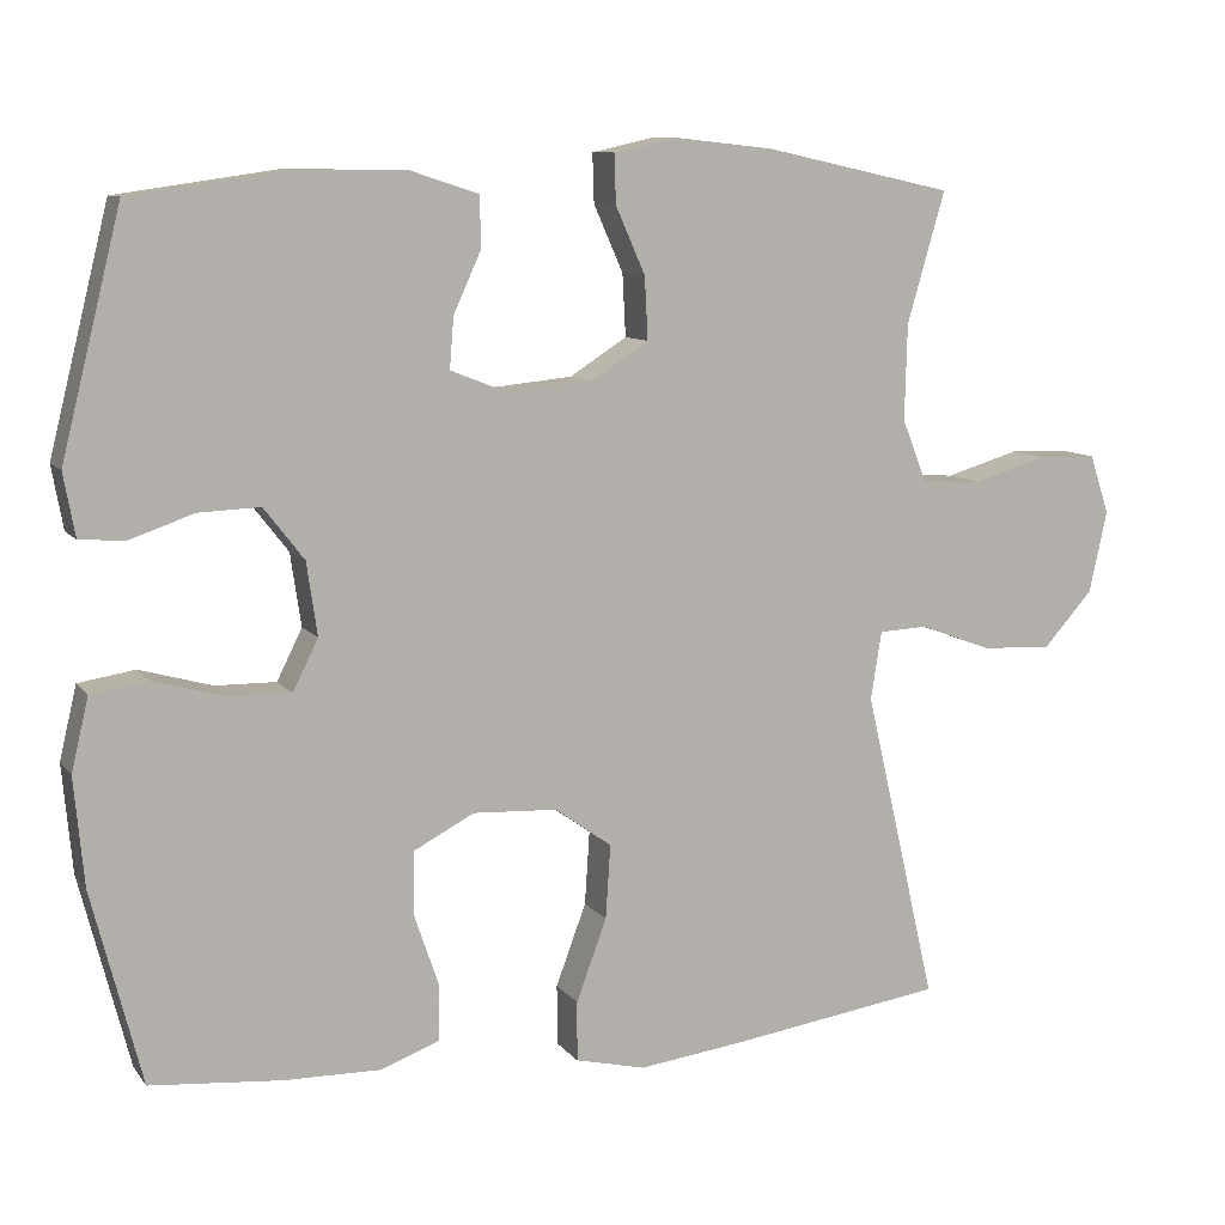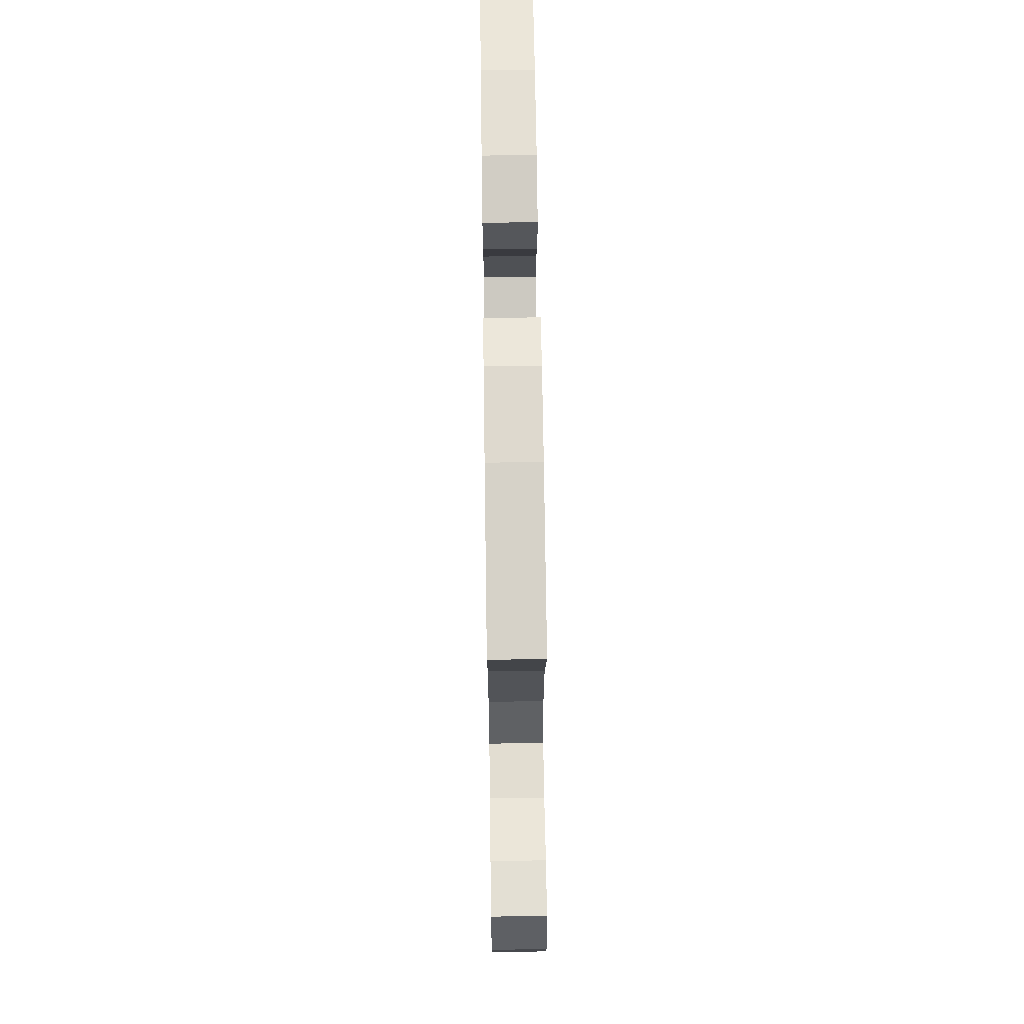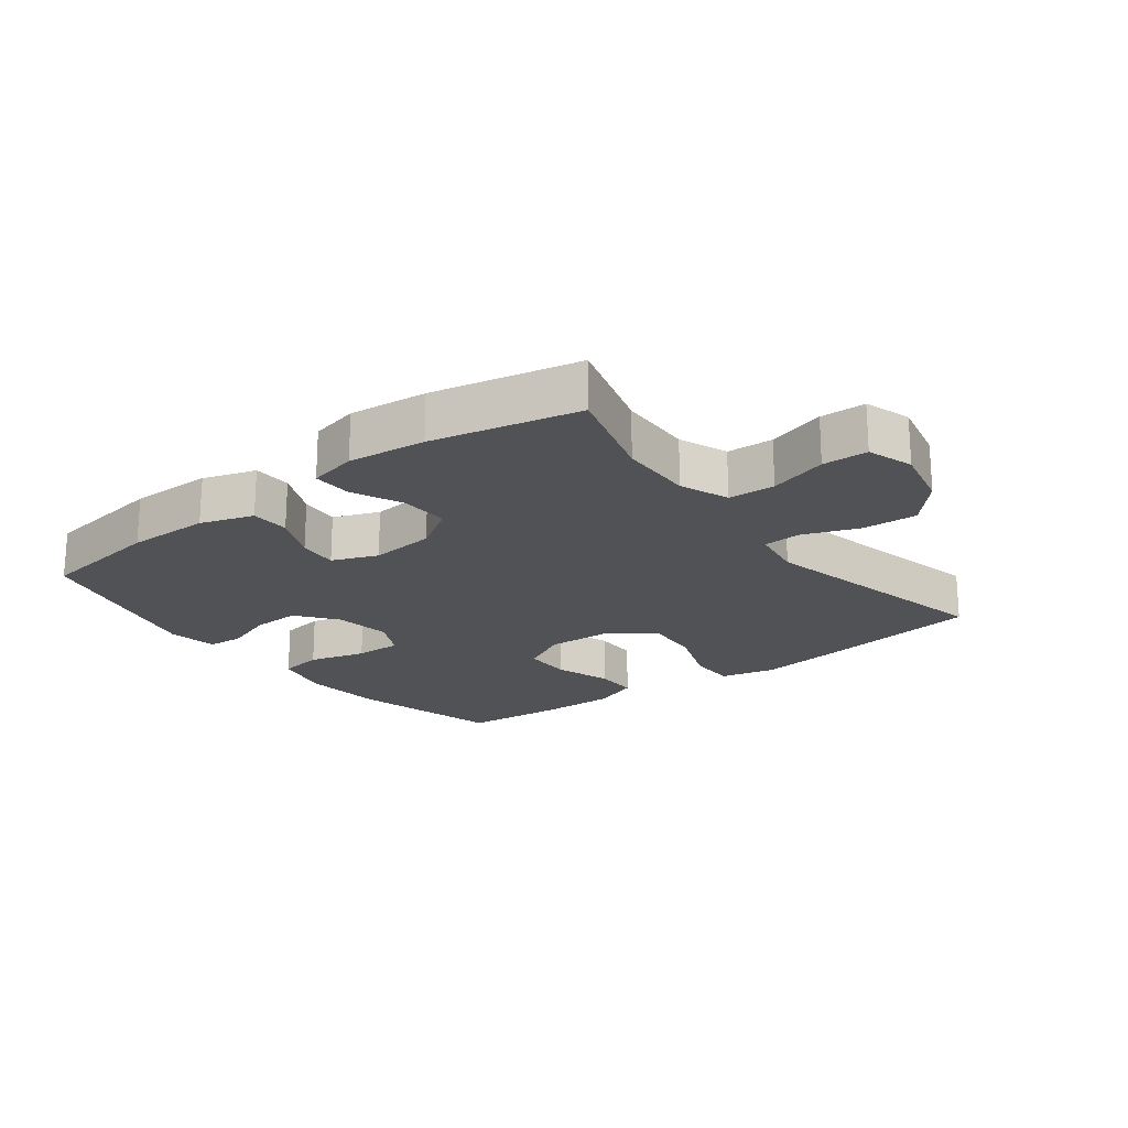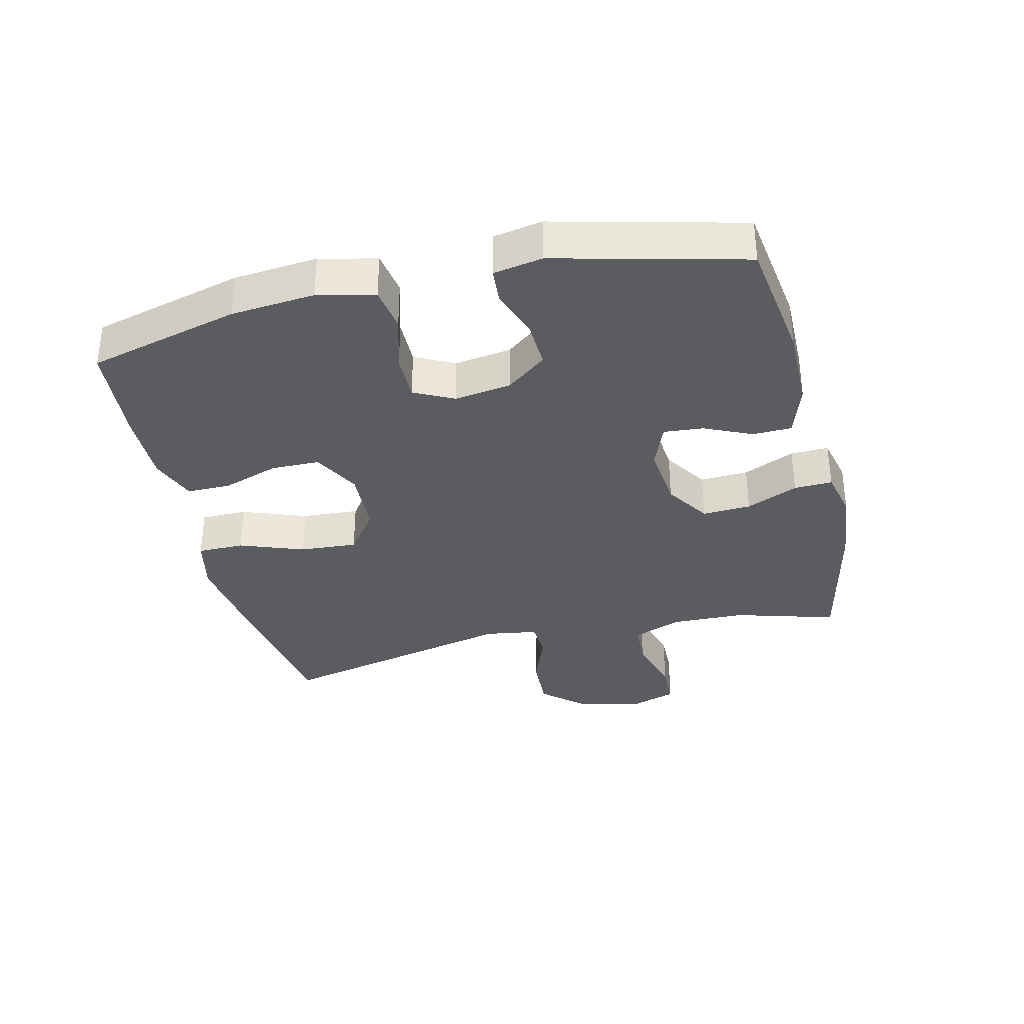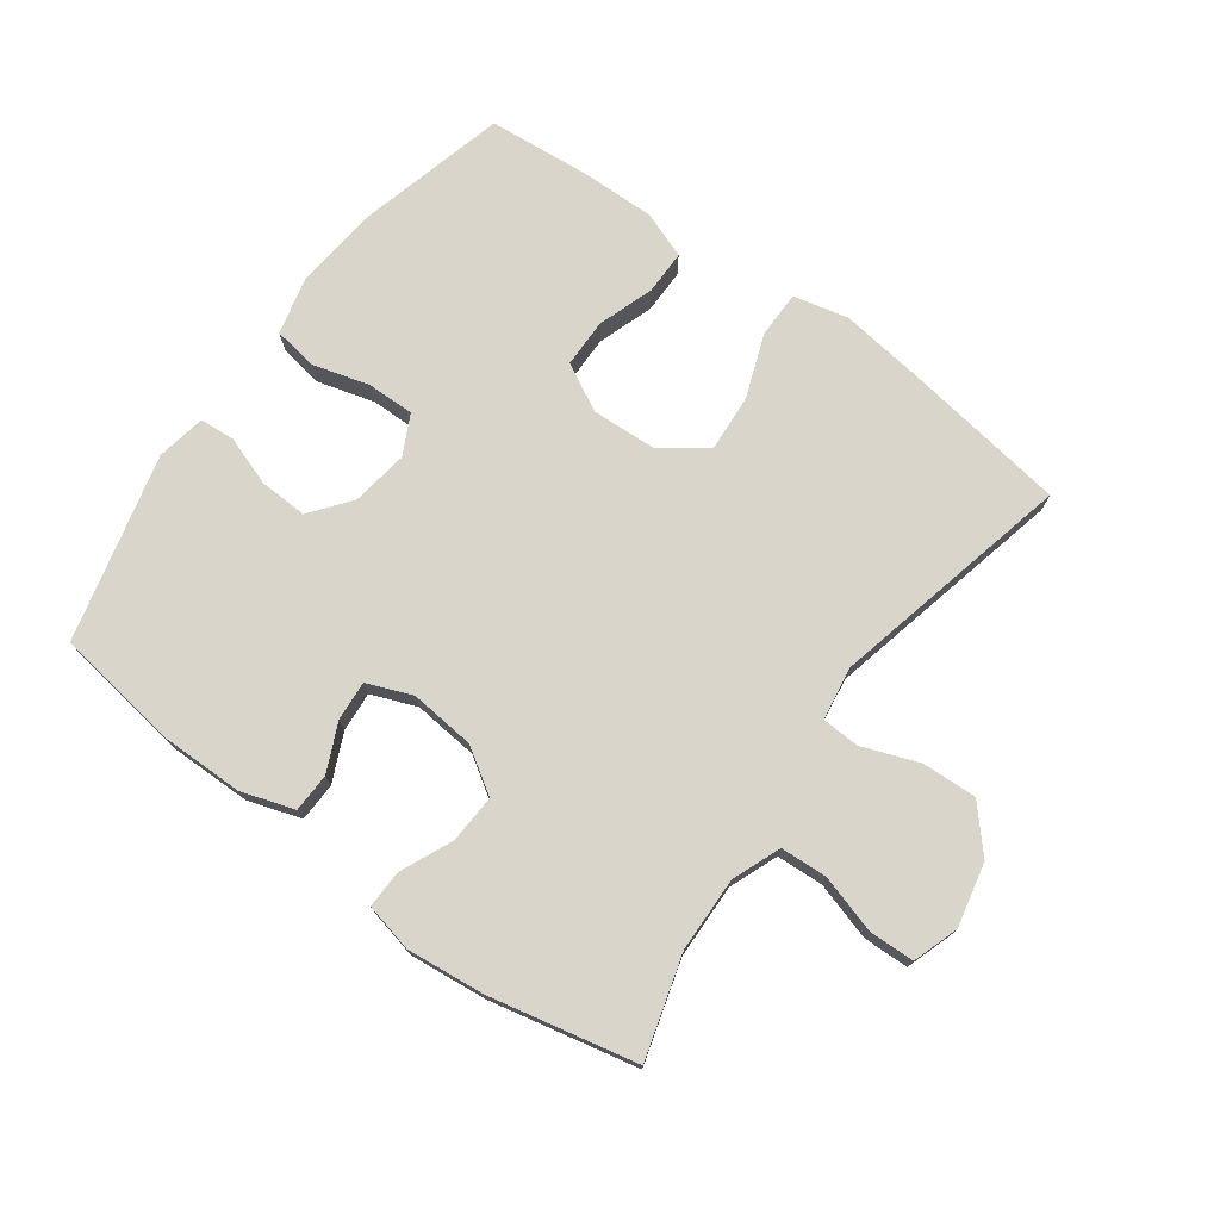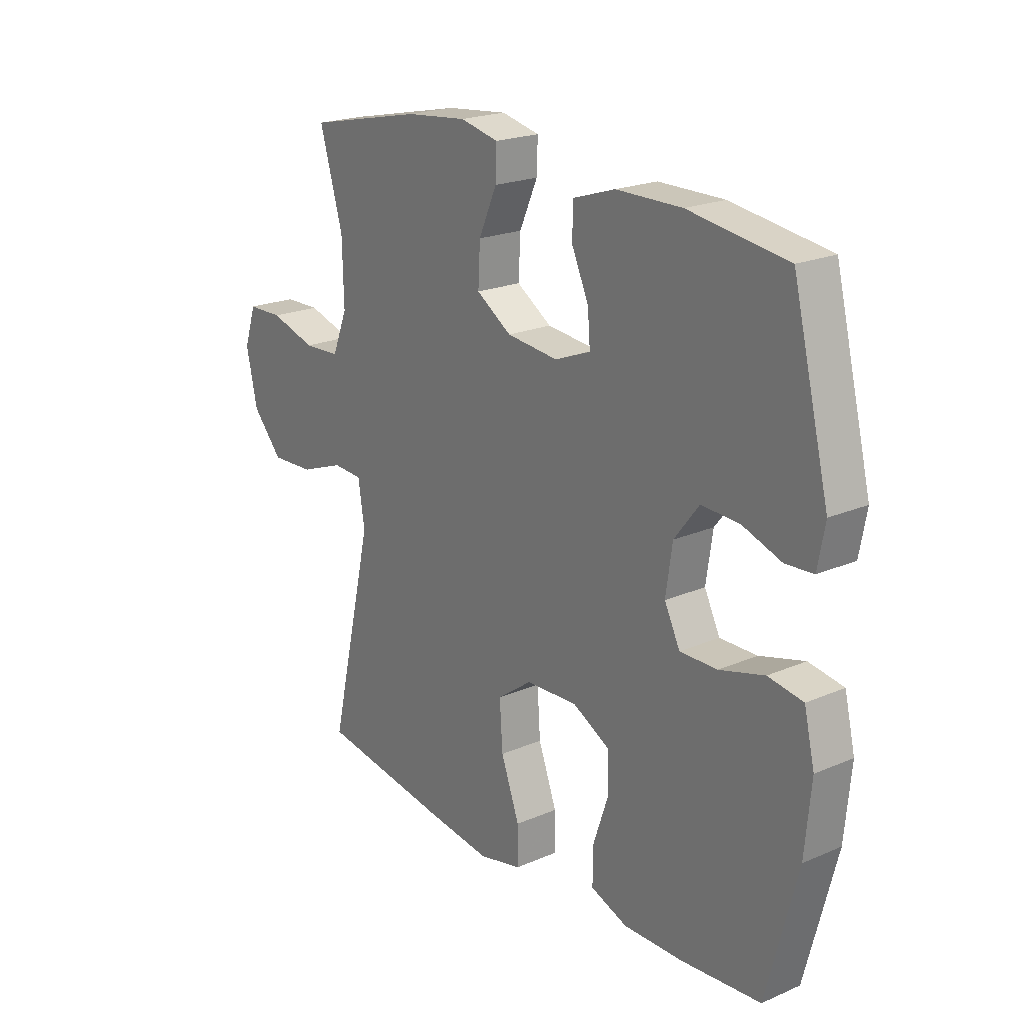
<metadata>
{"format":"obj","ext":"obj","renderer":"f3d","projection":"perspective","resolution":1024,"background":"white","views":[{"elev":9.6,"azim":-21.5,"up":"+Z"},{"elev":65.3,"azim":89.2,"up":"+Z"},{"elev":-20.6,"azim":37.3,"up":"+Y"},{"elev":-34.3,"azim":-76.5,"up":"+Y"},{"elev":74.6,"azim":36.1,"up":"+Y"},{"elev":21.2,"azim":-127.5,"up":"+Z"}]}
</metadata>
<code>
v 0.5 0.07 -0.5
v 0.243 0.07 -0.538
v 0.11 0.07 -0.555
v 0.024 0.07 -0.535
v 0.024 0.07 -0.462
v 0.061 0.07 -0.362
v 0.067 0.07 -0.272
v -0.002 0.07 -0.222
v -0.105 0.07 -0.217
v -0.179 0.07 -0.256
v -0.18 0.07 -0.332
v -0.15 0.07 -0.42
v -0.15 0.07 -0.489
v -0.223 0.07 -0.516
v -0.339 0.07 -0.514
v -0.5 0.07 -0.5
v -0.561 0.07 -0.263
v -0.573 0.07 -0.132
v -0.552 0.07 -0.043
v -0.483 0.07 -0.032
v -0.394 0.07 -0.057
v -0.32 0.07 -0.058
v -0.289 0.07 0.004
v -0.302 0.07 0.093
v -0.351 0.07 0.156
v -0.426 0.07 0.153
v -0.504 0.07 0.126
v -0.559 0.07 0.13
v -0.573 0.07 0.207
v -0.5 0.07 0.5
v -0.305 0.07 0.528
v -0.175 0.07 0.527
v -0.092 0.07 0.5
v -0.09 0.07 0.439
v -0.124 0.07 0.364
v -0.129 0.07 0.302
v -0.058 0.07 0.274
v 0.044 0.07 0.284
v 0.114 0.07 0.329
v 0.11 0.07 0.405
v 0.074 0.07 0.486
v 0.072 0.07 0.546
v 0.148 0.07 0.563
v 0.27 0.07 0.55
v 0.5 0.07 0.5
v 0.454 0.07 0.341
v 0.451 0.07 0.224
v 0.481 0.07 0.148
v 0.554 0.07 0.144
v 0.645 0.07 0.171
v 0.716 0.07 0.169
v 0.74 0.07 0.097
v 0.718 0.07 -0.003
v 0.658 0.07 -0.07
v 0.572 0.07 -0.066
v 0.484 0.07 -0.033
v 0.425 0.07 -0.036
v 0.412 0.07 -0.119
v 0.5 0 -0.5
v 0.243 0 -0.538
v 0.11 0 -0.555
v 0.024 0 -0.535
v 0.024 0 -0.462
v 0.061 0 -0.362
v 0.067 0 -0.272
v -0.002 0 -0.222
v -0.105 0 -0.217
v -0.179 0 -0.256
v -0.18 0 -0.332
v -0.15 0 -0.42
v -0.15 0 -0.489
v -0.223 0 -0.516
v -0.339 0 -0.514
v -0.5 0 -0.5
v -0.561 0 -0.263
v -0.573 0 -0.132
v -0.552 0 -0.043
v -0.483 0 -0.032
v -0.394 0 -0.057
v -0.32 0 -0.058
v -0.289 0 0.004
v -0.302 0 0.093
v -0.351 0 0.156
v -0.426 0 0.153
v -0.504 0 0.126
v -0.559 0 0.13
v -0.573 0 0.207
v -0.5 0 0.5
v -0.305 0 0.528
v -0.175 0 0.527
v -0.092 0 0.5
v -0.09 0 0.439
v -0.124 0 0.364
v -0.129 0 0.302
v -0.058 0 0.274
v 0.044 0 0.284
v 0.114 0 0.329
v 0.11 0 0.405
v 0.074 0 0.486
v 0.072 0 0.546
v 0.148 0 0.563
v 0.27 0 0.55
v 0.5 0 0.5
v 0.454 0 0.341
v 0.451 0 0.224
v 0.481 0 0.148
v 0.554 0 0.144
v 0.645 0 0.171
v 0.716 0 0.169
v 0.74 0 0.097
v 0.718 0 -0.003
v 0.658 0 -0.07
v 0.572 0 -0.066
v 0.484 0 -0.033
v 0.425 0 -0.036
v 0.412 0 -0.119
f 53 54 55 56
f 53 56 57
f 52 53 57
f 49 50 51 52
f 48 49 52 57
f 47 48 57
f 46 47 57 58
f 44 45 46
f 43 44 46 58
f 40 41 42 43
f 39 40 43 58
f 32 33 34 35
f 32 35 36
f 31 32 36
f 30 31 36
f 29 30 36
f 26 27 28 29
f 25 26 29 36
f 24 25 36 37
f 18 19 20 21
f 18 21 22
f 17 18 22
f 16 17 22
f 15 16 22 23
f 11 12 13 14
f 10 11 14 15
f 3 4 5 6
f 3 6 7
f 2 3 7
f 1 2 7
f 38 39 58 1
f 23 24 37 38
f 10 15 23 38
f 9 10 38
f 8 9 38
f 1 7 8 38
f 114 113 112 111
f 115 114 111
f 115 111 110
f 110 109 108 107
f 115 110 107 106
f 115 106 105
f 116 115 105 104
f 104 103 102
f 116 104 102 101
f 101 100 99 98
f 116 101 98 97
f 93 92 91 90
f 94 93 90
f 94 90 89
f 94 89 88
f 94 88 87
f 87 86 85 84
f 94 87 84 83
f 95 94 83 82
f 79 78 77 76
f 80 79 76
f 80 76 75
f 80 75 74
f 81 80 74 73
f 72 71 70 69
f 73 72 69 68
f 64 63 62 61
f 65 64 61
f 65 61 60
f 65 60 59
f 59 116 97 96
f 96 95 82 81
f 96 81 73 68
f 96 68 67
f 96 67 66
f 96 66 65 59
f 1 59 60 2
f 2 60 61 3
f 3 61 62 4
f 4 62 63 5
f 5 63 64 6
f 6 64 65 7
f 7 65 66 8
f 8 66 67 9
f 9 67 68 10
f 10 68 69 11
f 11 69 70 12
f 12 70 71 13
f 13 71 72 14
f 14 72 73 15
f 15 73 74 16
f 16 74 75 17
f 17 75 76 18
f 18 76 77 19
f 19 77 78 20
f 20 78 79 21
f 21 79 80 22
f 22 80 81 23
f 23 81 82 24
f 24 82 83 25
f 25 83 84 26
f 26 84 85 27
f 27 85 86 28
f 28 86 87 29
f 29 87 88 30
f 30 88 89 31
f 31 89 90 32
f 32 90 91 33
f 33 91 92 34
f 34 92 93 35
f 35 93 94 36
f 36 94 95 37
f 37 95 96 38
f 38 96 97 39
f 39 97 98 40
f 40 98 99 41
f 41 99 100 42
f 42 100 101 43
f 43 101 102 44
f 44 102 103 45
f 45 103 104 46
f 46 104 105 47
f 47 105 106 48
f 48 106 107 49
f 49 107 108 50
f 50 108 109 51
f 51 109 110 52
f 52 110 111 53
f 53 111 112 54
f 54 112 113 55
f 55 113 114 56
f 56 114 115 57
f 57 115 116 58
f 58 116 59 1

</code>
